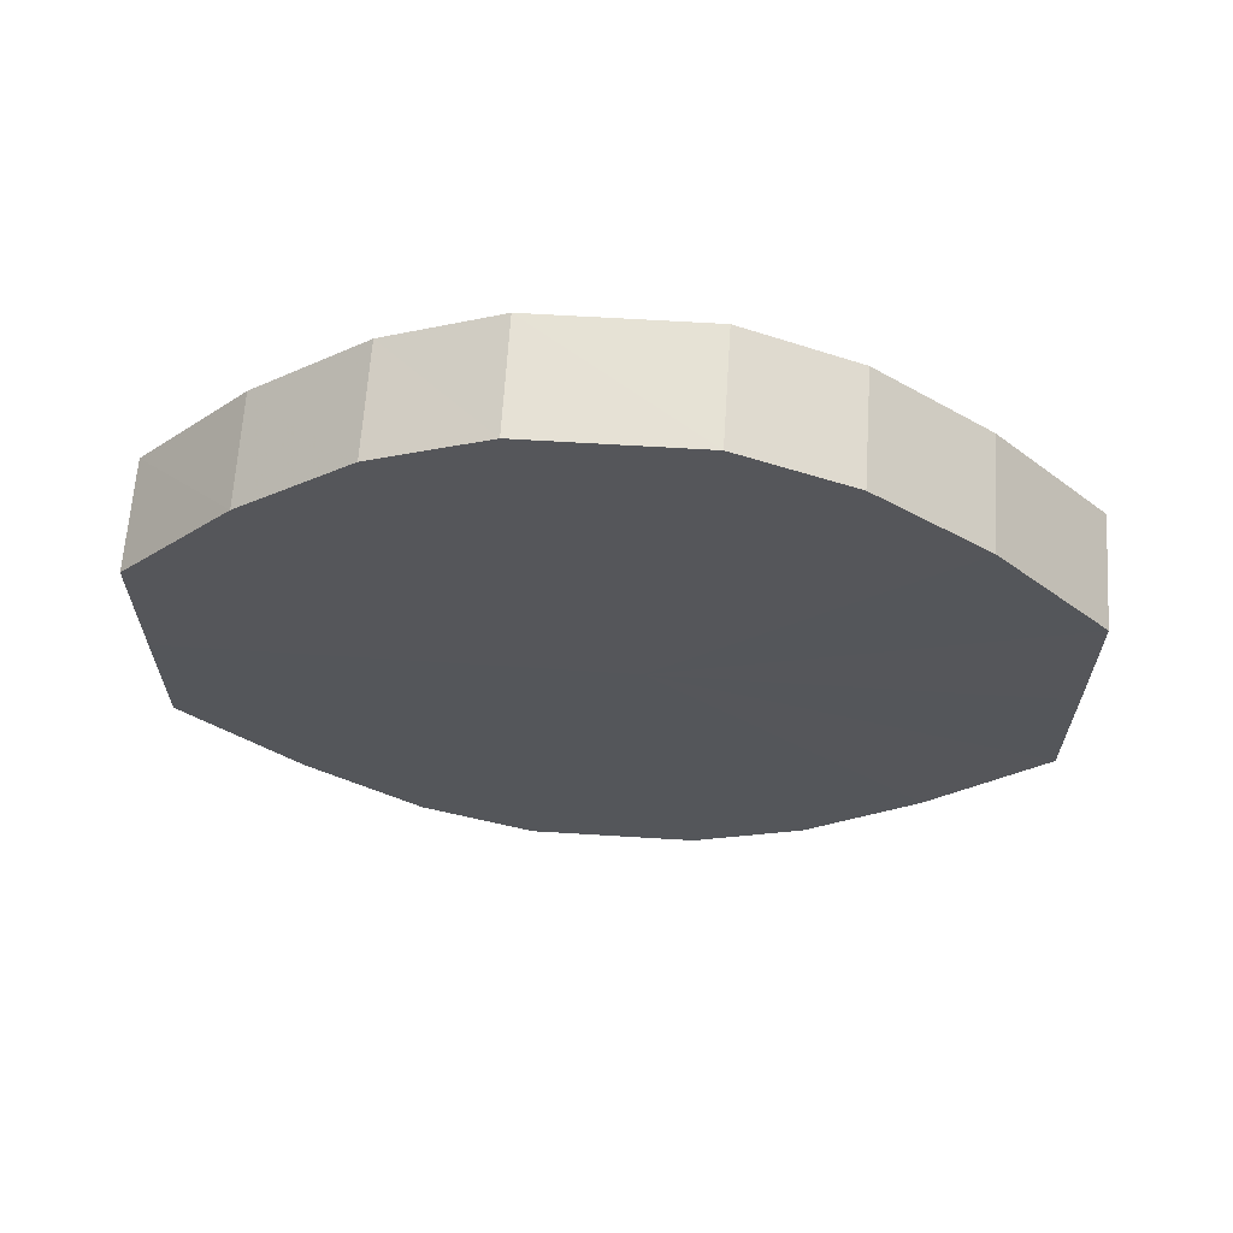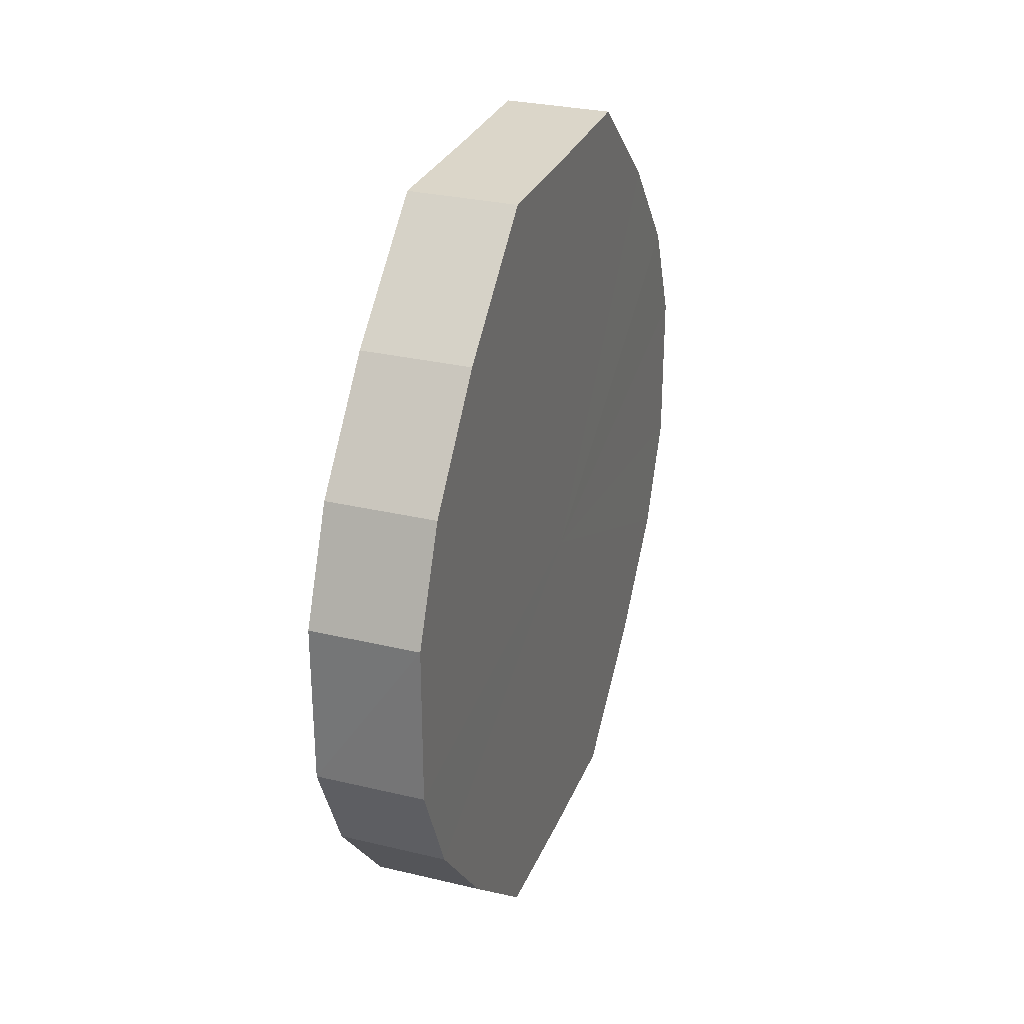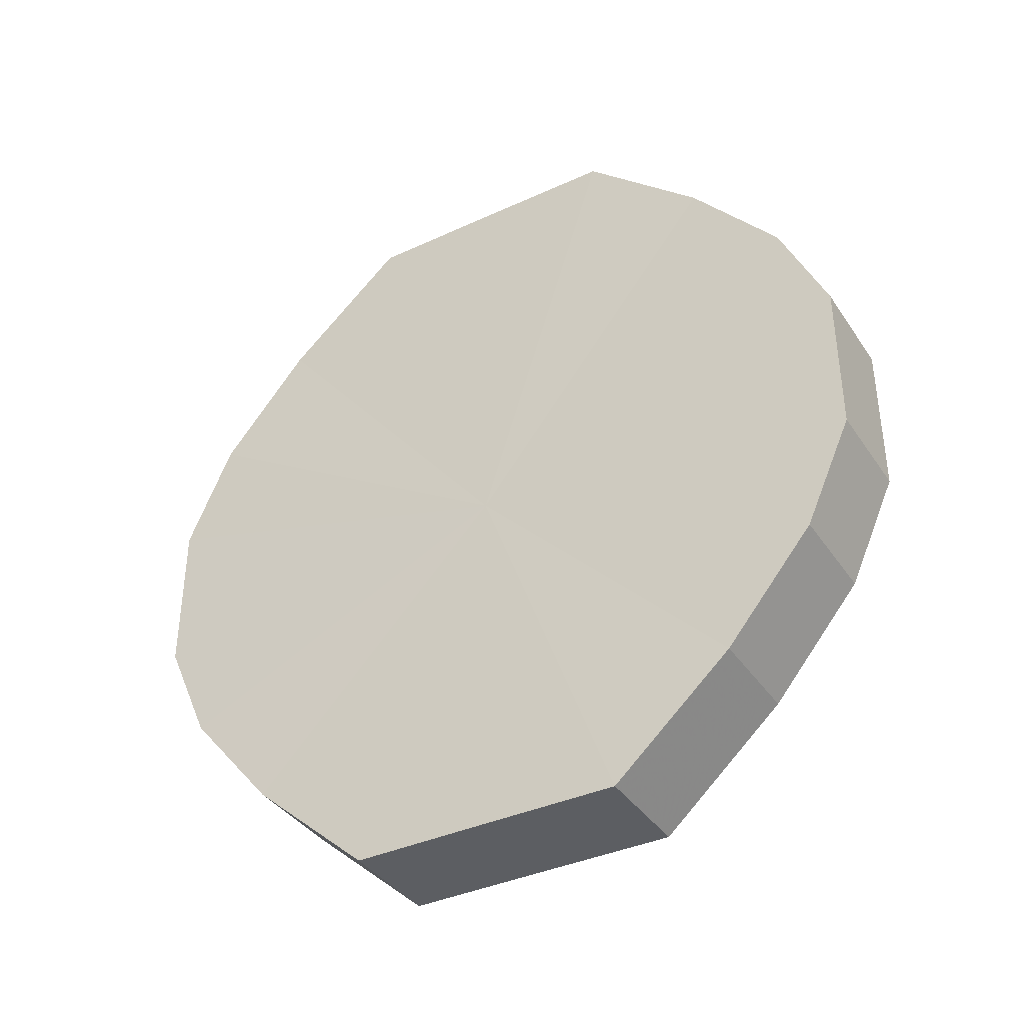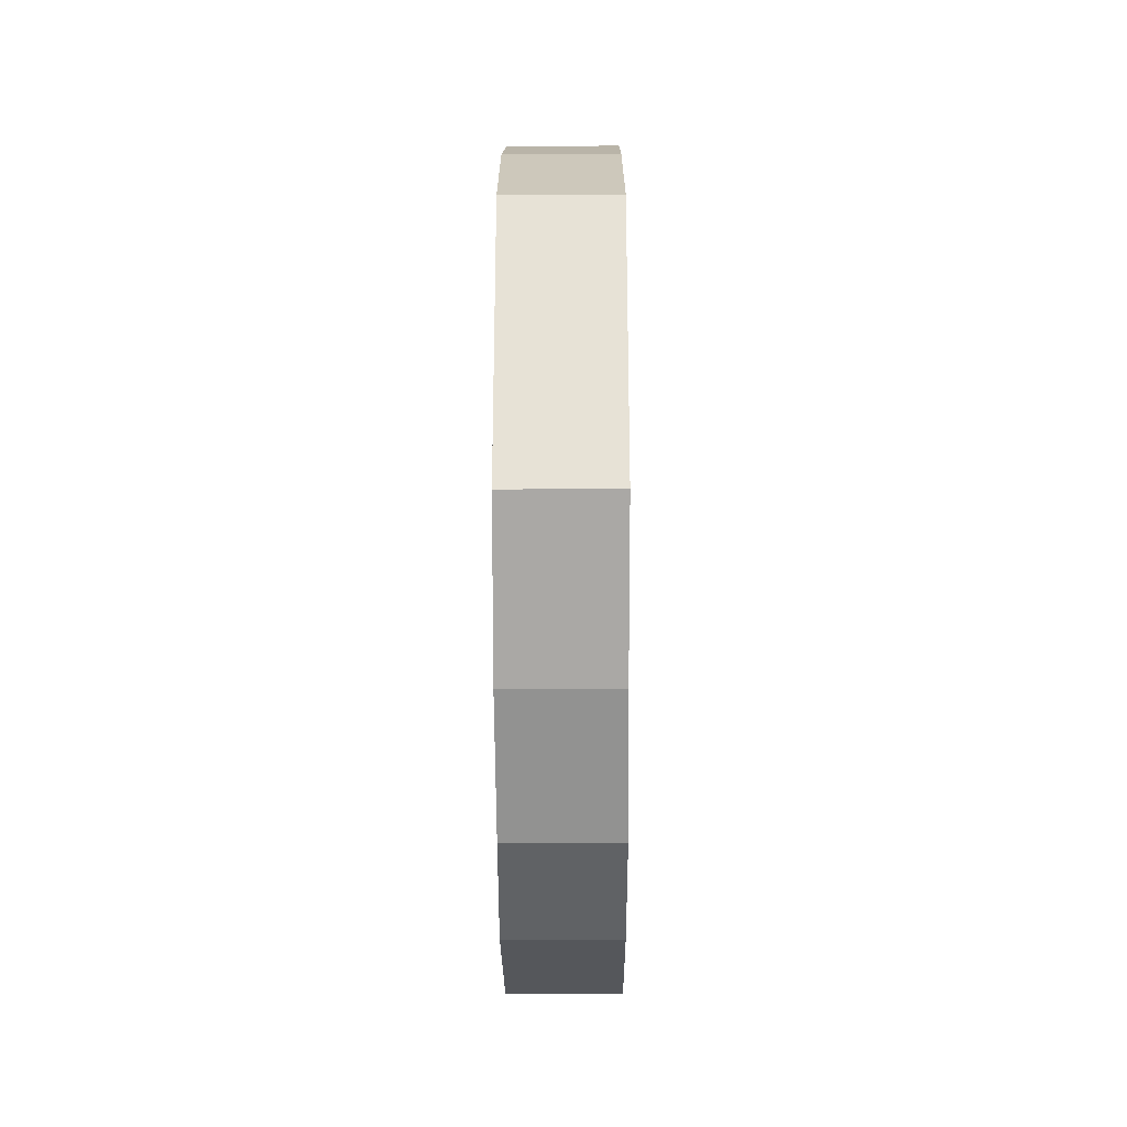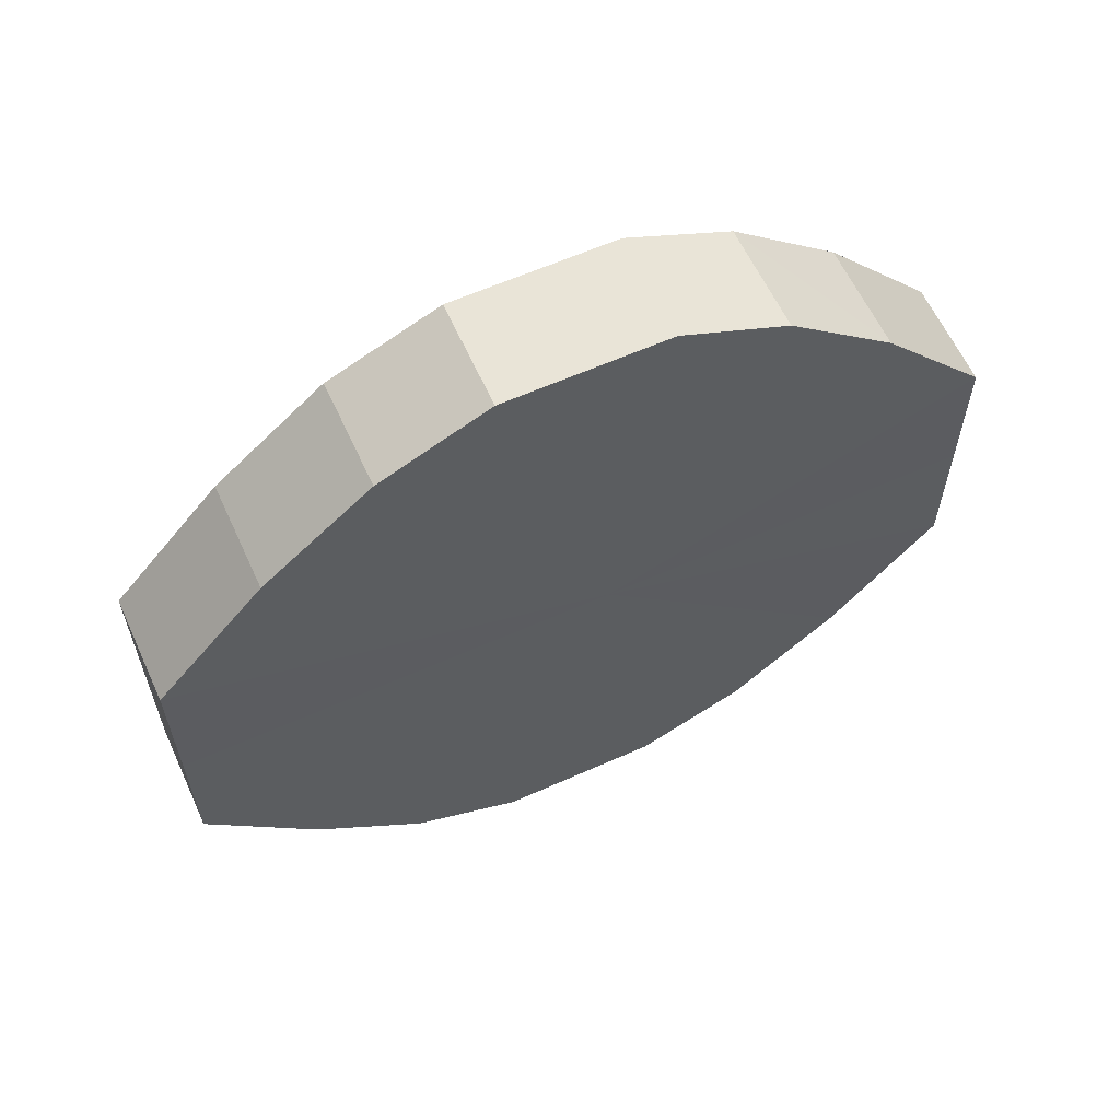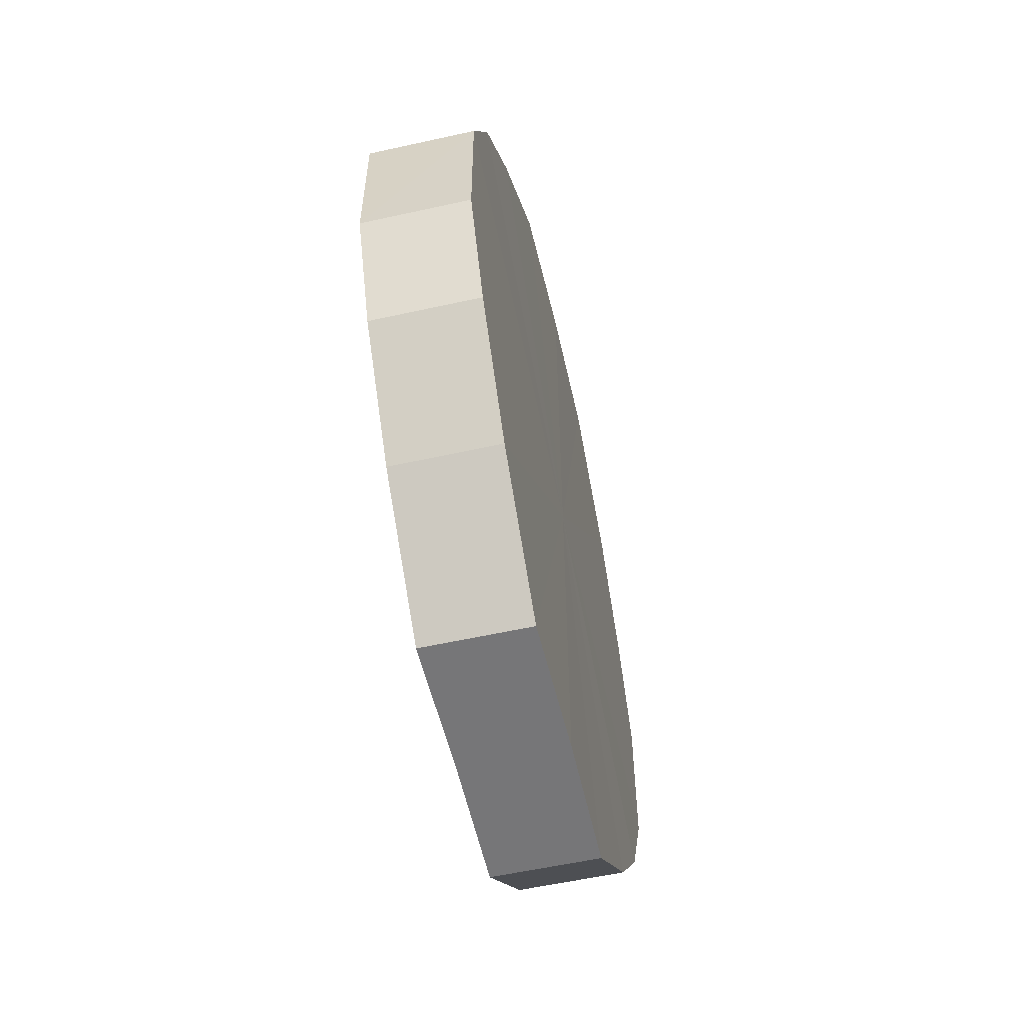
<metadata>
{"format":"obj","ext":"obj","renderer":"f3d","projection":"perspective","resolution":1024,"background":"white","views":[{"elev":64.3,"azim":-86.3,"up":"+Z"},{"elev":29.6,"azim":19.5,"up":"+Y"},{"elev":-38.1,"azim":-59.8,"up":"+Y"},{"elev":-26.6,"azim":-179.7,"up":"+Z"},{"elev":60.8,"azim":-114.5,"up":"+Z"},{"elev":-56.8,"azim":13.1,"up":"+Y"}]}
</metadata>
<code>
o 6366
v 2244 1887 12.64
v 2244 1887 12.67
v 2244 1887 12.64
v 2244 1887 12.69
v 2244 1887 12.67
v 2244 1887 12.62
v 2244 1887 12.62
v 2244 1887 12.71
v 2244 1887 12.69
v 2244 1887 12.6
v 2244 1887 12.6
v 2244 1887 12.72
v 2244 1887 12.71
v 2244 1887 12.58
v 2244 1887 12.58
v 2244 1887 12.72
v 2244 1887 12.72
v 2244 1887 12.57
v 2244 1887 12.57
v 2244 1887 12.71
v 2244 1887 12.72
v 2244 1887 12.57
v 2244 1887 12.57
v 2244 1887 12.69
v 2244 1887 12.71
v 2244 1887 12.58
v 2244 1887 12.58
v 2244 1887 12.67
v 2244 1887 12.69
v 2244 1887 12.6
v 2244 1887 12.6
v 2244 1887 12.64
v 2244 1887 12.67
v 2244 1887 12.62
v 2244 1887 12.62
v 2244 1887 12.64
v 2244 1887 12.64
v 2244 1887 12.67
v 2244 1887 12.67
v 2244 1887 12.69
v 2244 1887 12.69
v 2244 1887 12.62
v 2244 1887 12.64
v 2244 1887 12.6
v 2244 1887 12.62
v 2244 1887 12.71
v 2244 1887 12.71
v 2244 1887 12.58
v 2244 1887 12.6
v 2244 1887 12.57
v 2244 1887 12.58
v 2244 1887 12.72
v 2244 1887 12.72
v 2244 1887 12.57
v 2244 1887 12.57
v 2244 1887 12.58
v 2244 1887 12.57
v 2244 1887 12.72
v 2244 1887 12.72
v 2244 1887 12.6
v 2244 1887 12.58
v 2244 1887 12.62
v 2244 1887 12.6
v 2244 1887 12.71
v 2244 1887 12.71
v 2244 1887 12.64
v 2244 1887 12.62
v 2244 1887 12.67
v 2244 1887 12.64
v 2244 1887 12.69
v 2244 1887 12.69
v 2244 1887 12.67
v 2244 1887 12.64
v 2244 1887 12.67
v 2244 1887 12.64
v 2244 1887 12.69
v 2244 1887 12.62
v 2244 1887 12.71
v 2244 1887 12.6
v 2244 1887 12.72
v 2244 1887 12.58
v 2244 1887 12.72
v 2244 1887 12.57
v 2244 1887 12.71
v 2244 1887 12.57
v 2244 1887 12.69
v 2244 1887 12.58
v 2244 1887 12.67
v 2244 1887 12.6
v 2244 1887 12.64
v 2244 1887 12.62
v 2244 1887 12.64
v 2244 1887 12.64
v 2244 1887 12.67
v 2244 1887 12.62
v 2244 1887 12.69
v 2244 1887 12.6
v 2244 1887 12.71
v 2244 1887 12.58
v 2244 1887 12.72
v 2244 1887 12.57
v 2244 1887 12.72
v 2244 1887 12.57
v 2244 1887 12.71
v 2244 1887 12.58
v 2244 1887 12.69
v 2244 1887 12.6
v 2244 1887 12.67
v 2244 1887 12.62
v 2244 1887 12.64
f 1 2 3
f 2 4 5
f 6 1 7
f 4 8 9
f 10 6 11
f 8 12 13
f 14 10 15
f 12 16 17
f 18 14 19
f 16 20 21
f 22 18 23
f 20 24 25
f 26 22 27
f 24 28 29
f 30 26 31
f 28 32 33
f 34 30 35
f 32 34 36
f 37 38 39
f 39 40 41
f 42 43 37
f 44 45 42
f 41 46 47
f 48 49 44
f 50 51 48
f 47 52 53
f 54 55 50
f 56 57 54
f 53 58 59
f 60 61 56
f 62 63 60
f 59 64 65
f 66 67 62
f 68 69 66
f 65 70 71
f 71 72 68
f 73 74 75
f 73 76 74
f 73 75 77
f 73 78 76
f 73 77 79
f 73 80 78
f 73 79 81
f 73 82 80
f 73 81 83
f 73 84 82
f 73 83 85
f 73 86 84
f 73 85 87
f 73 88 86
f 73 87 89
f 73 90 88
f 73 89 91
f 73 91 90
f 92 93 94
f 92 95 93
f 92 94 96
f 92 97 95
f 92 96 98
f 92 99 97
f 92 98 100
f 92 101 99
f 92 100 102
f 92 103 101
f 92 102 104
f 92 105 103
f 92 104 106
f 92 107 105
f 92 106 108
f 92 109 107
f 92 108 110
f 92 110 109

</code>
